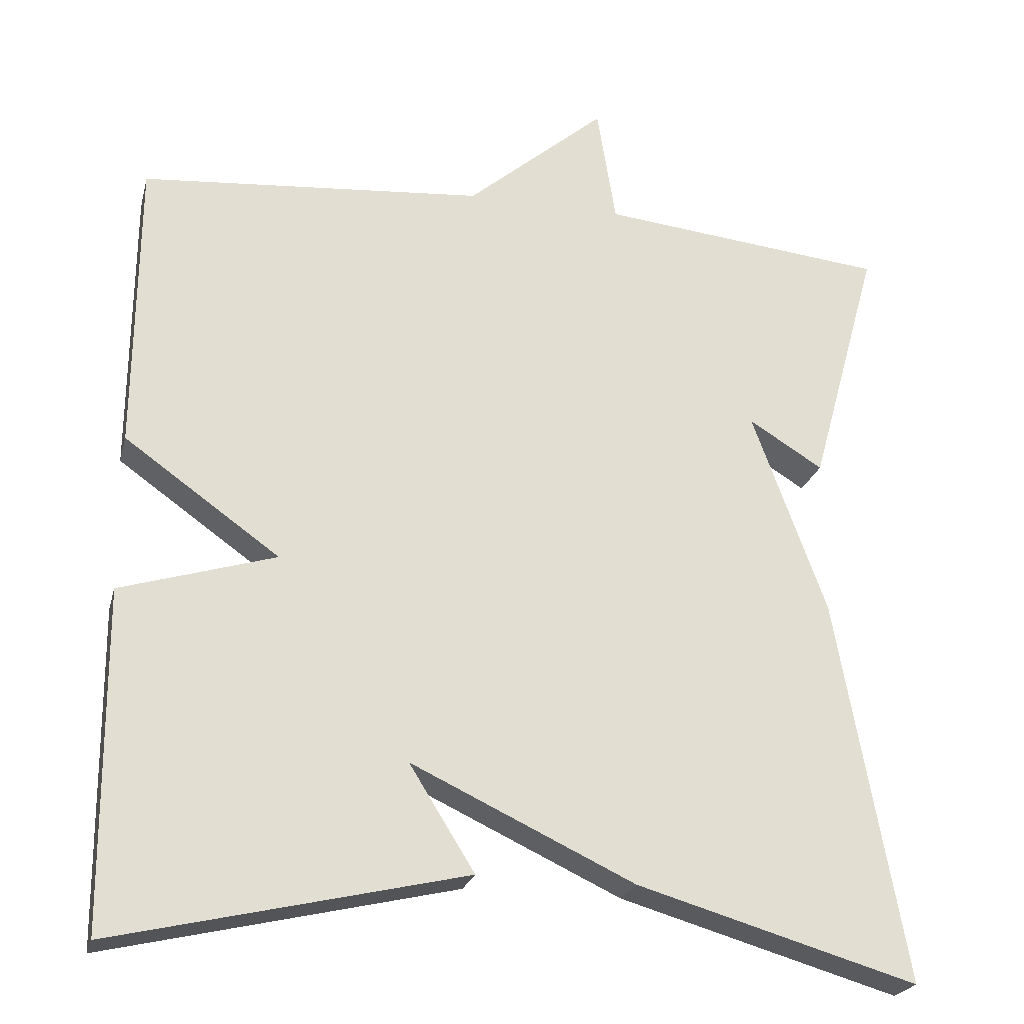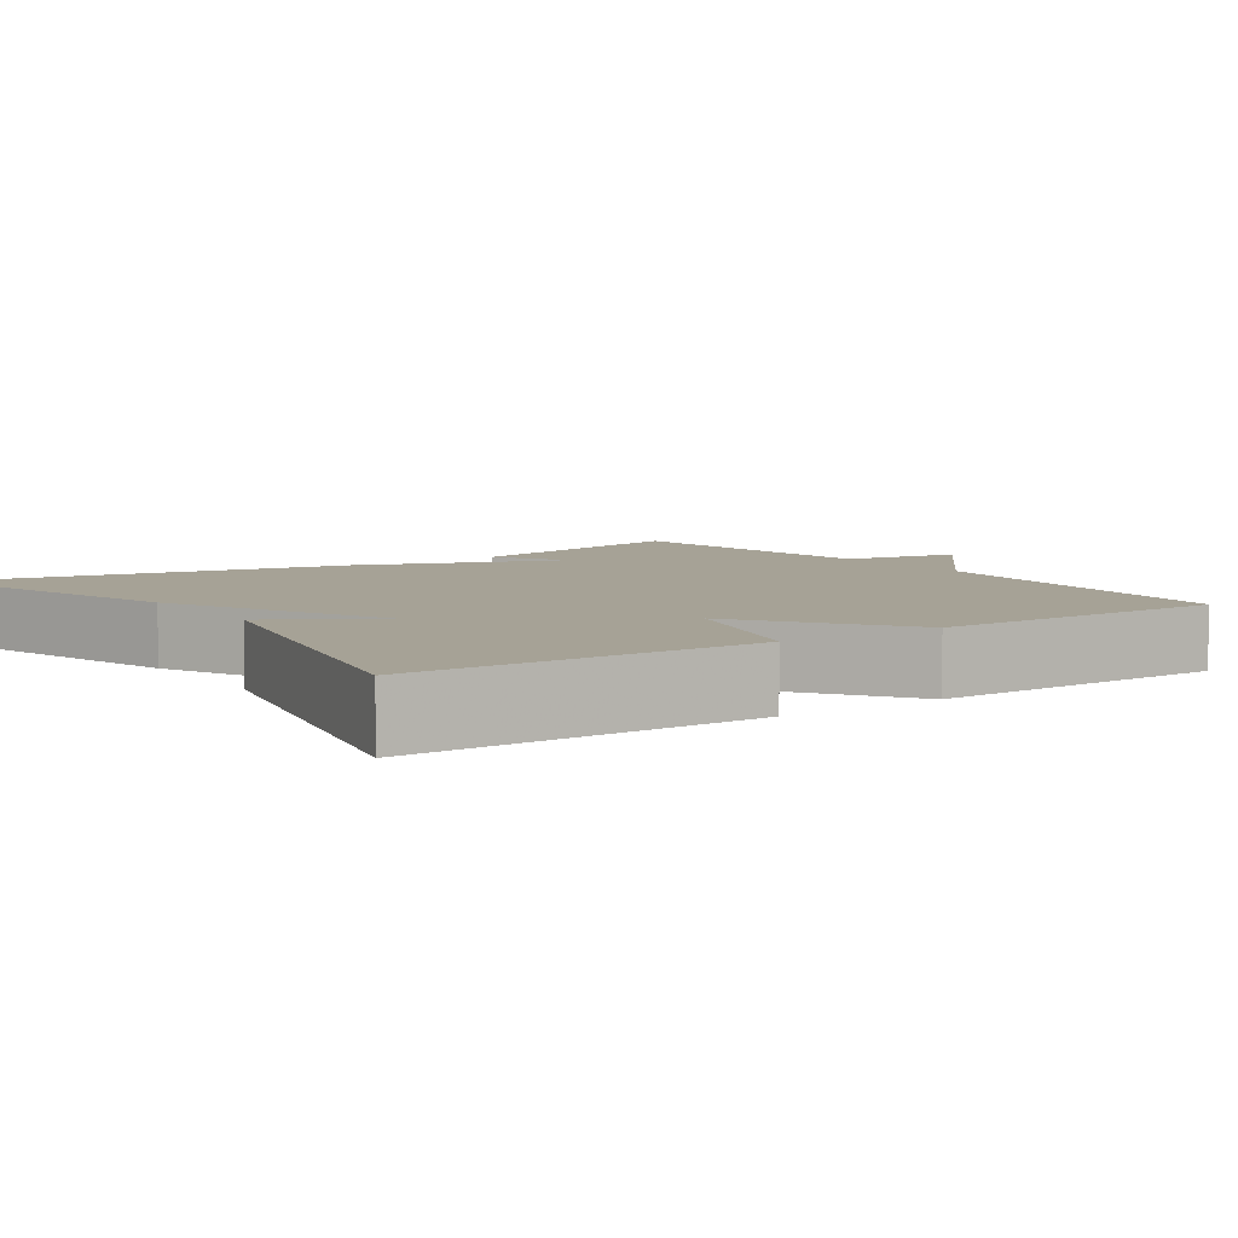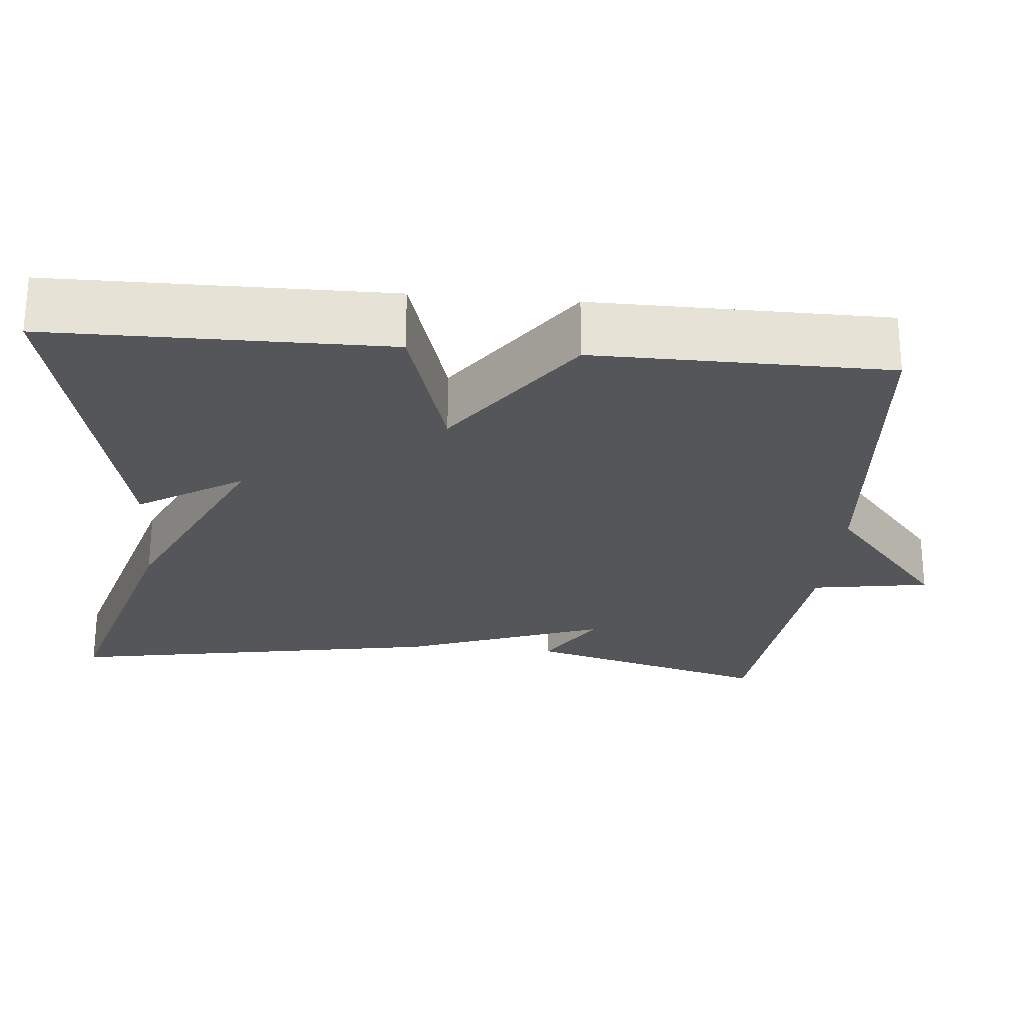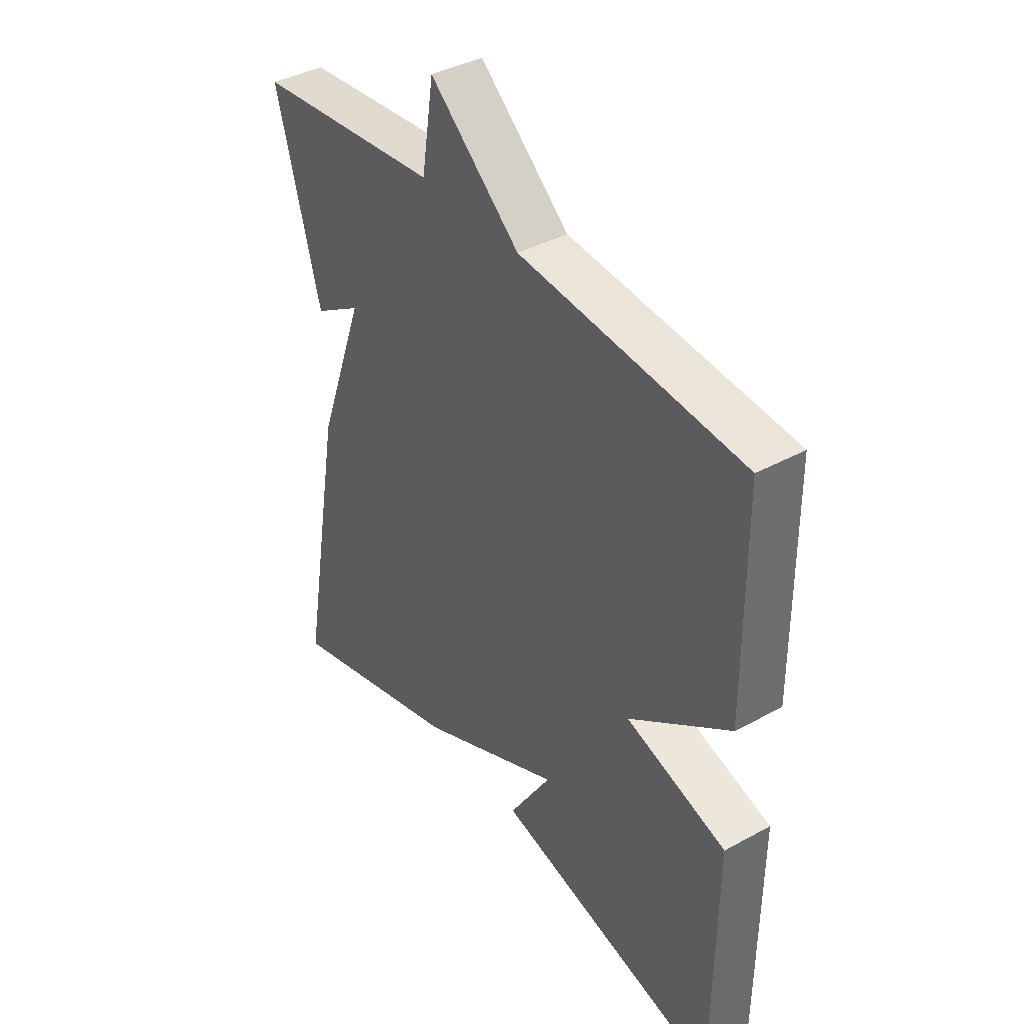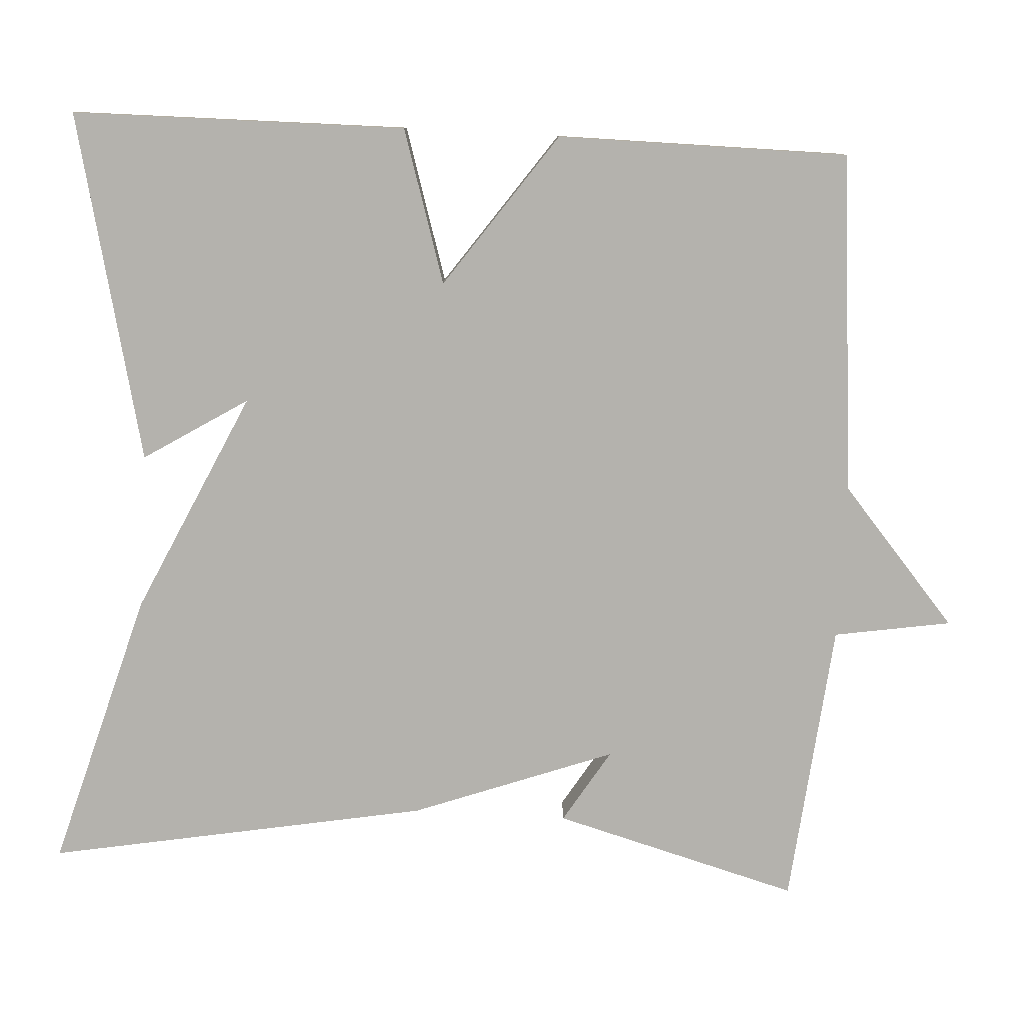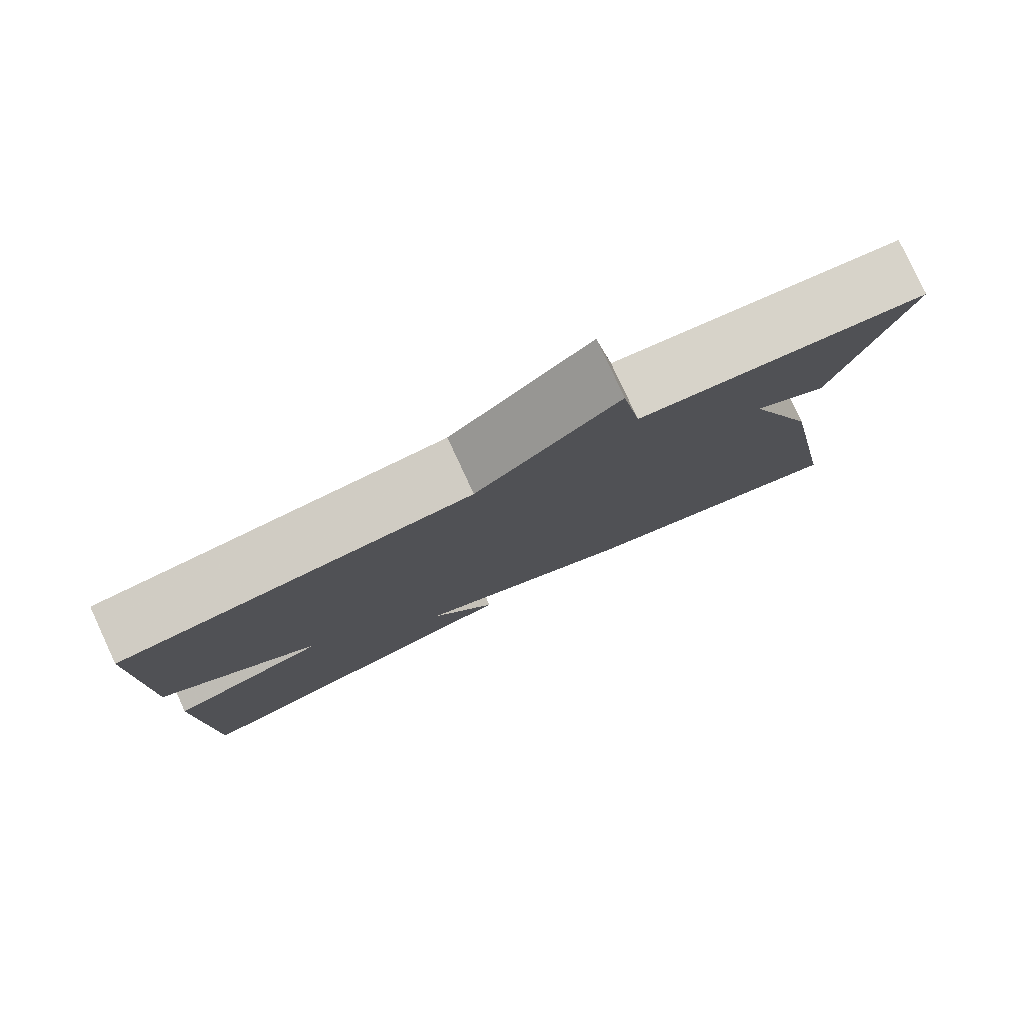
<metadata>
{"format":"obj","ext":"obj","renderer":"f3d","projection":"perspective","resolution":1024,"background":"white","views":[{"elev":-23.4,"azim":-13.8,"up":"+Z"},{"elev":6.3,"azim":-124.7,"up":"+Y"},{"elev":-25.1,"azim":-95.2,"up":"+Y"},{"elev":39.4,"azim":-124.3,"up":"+Z"},{"elev":-79.5,"azim":-93.1,"up":"+Y"},{"elev":80.0,"azim":-24.9,"up":"+Z"}]}
</metadata>
<code>
v -0.5 0.07 -0.5
v -0.503 0.07 -0.073
v -0.306 0.07 -0.013
v -0.503 0.07 0.127
v -0.5 0.07 0.5
v -0.064 0.07 0.537
v 0.112 0.07 0.687
v 0.136 0.07 0.537
v 0.5 0.07 0.5
v 0.413 0.07 0.186
v 0.319 0.07 0.244
v 0.413 0.07 -0.014
v 0.5 0.07 -0.5
v 0.145 0.07 -0.397
v -0.138 0.07 -0.264
v -0.055 0.07 -0.397
v -0.5 0 -0.5
v -0.503 0 -0.073
v -0.306 0 -0.013
v -0.503 0 0.127
v -0.5 0 0.5
v -0.064 0 0.537
v 0.112 0 0.687
v 0.136 0 0.537
v 0.5 0 0.5
v 0.413 0 0.186
v 0.319 0 0.244
v 0.413 0 -0.014
v 0.5 0 -0.5
v 0.145 0 -0.397
v -0.138 0 -0.264
v -0.055 0 -0.397
f 1 2 3
f 16 1 3
f 15 16 3
f 14 15 3
f 13 14 3
f 12 13 3
f 11 12 3
f 8 9 10 11
f 4 5 6
f 3 4 6
f 11 3 6
f 8 11 6
f 6 7 8
f 19 18 17
f 19 17 32
f 19 32 31
f 19 31 30
f 19 30 29
f 19 29 28
f 19 28 27
f 27 26 25 24
f 22 21 20
f 22 20 19
f 22 19 27
f 22 27 24
f 24 23 22
f 1 17 18 2
f 2 18 19 3
f 3 19 20 4
f 4 20 21 5
f 5 21 22 6
f 6 22 23 7
f 7 23 24 8
f 8 24 25 9
f 9 25 26 10
f 10 26 27 11
f 11 27 28 12
f 12 28 29 13
f 13 29 30 14
f 14 30 31 15
f 15 31 32 16
f 16 32 17 1

</code>
